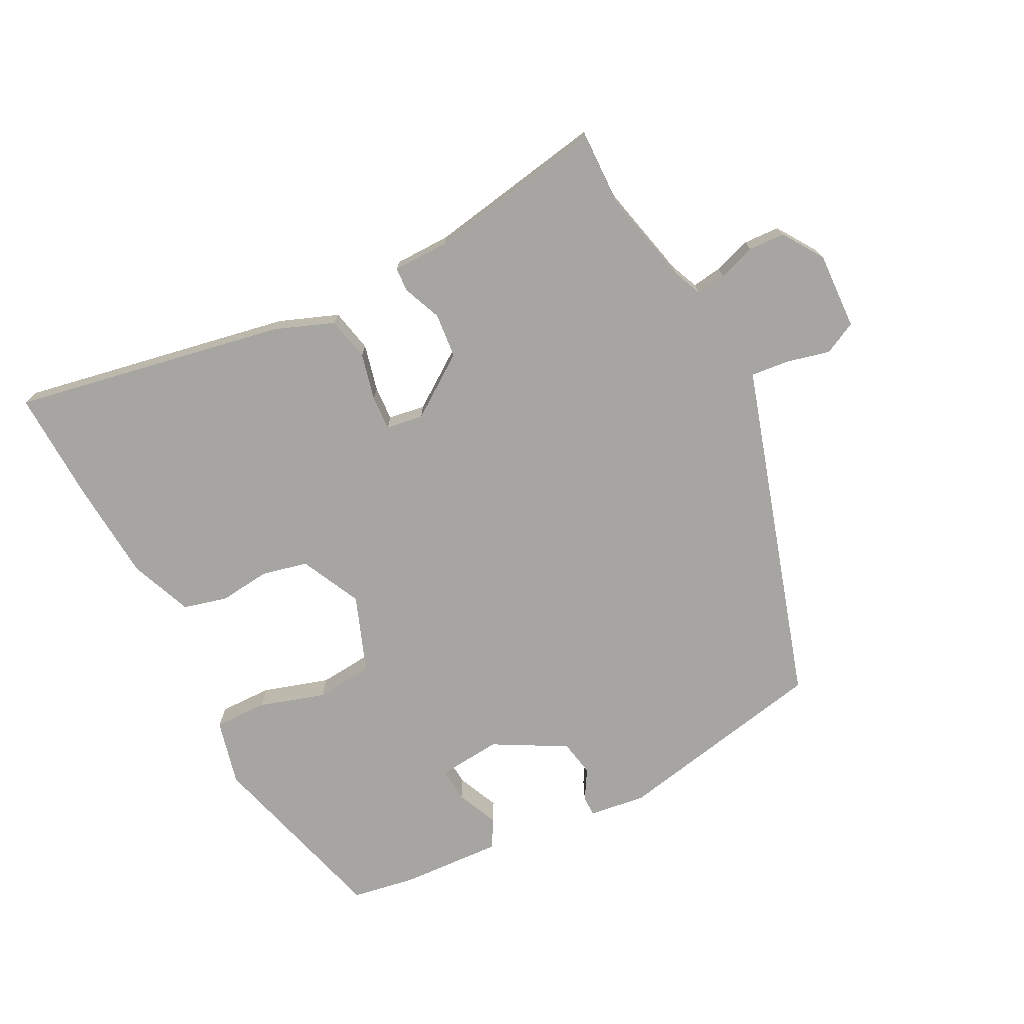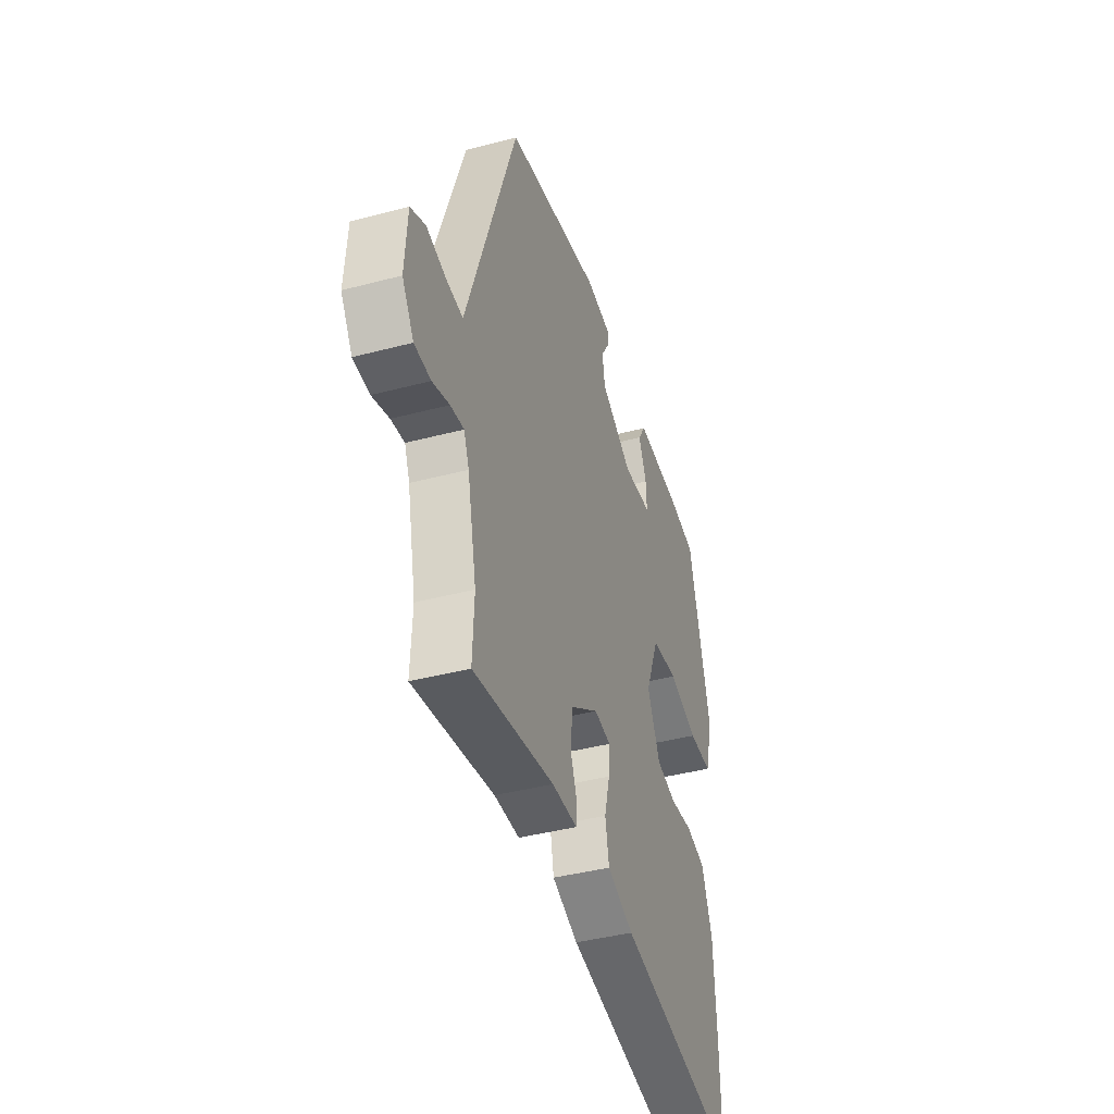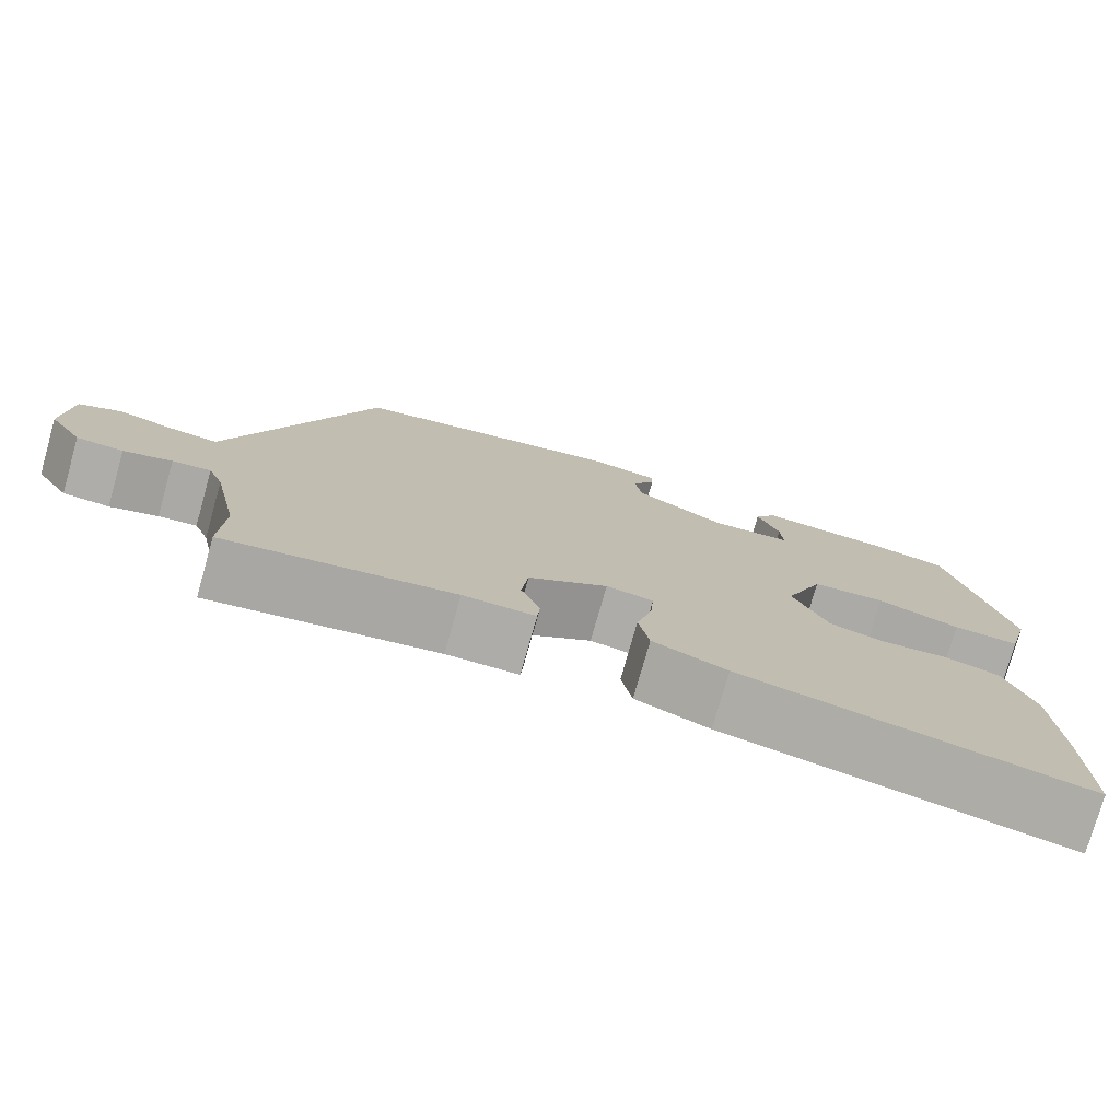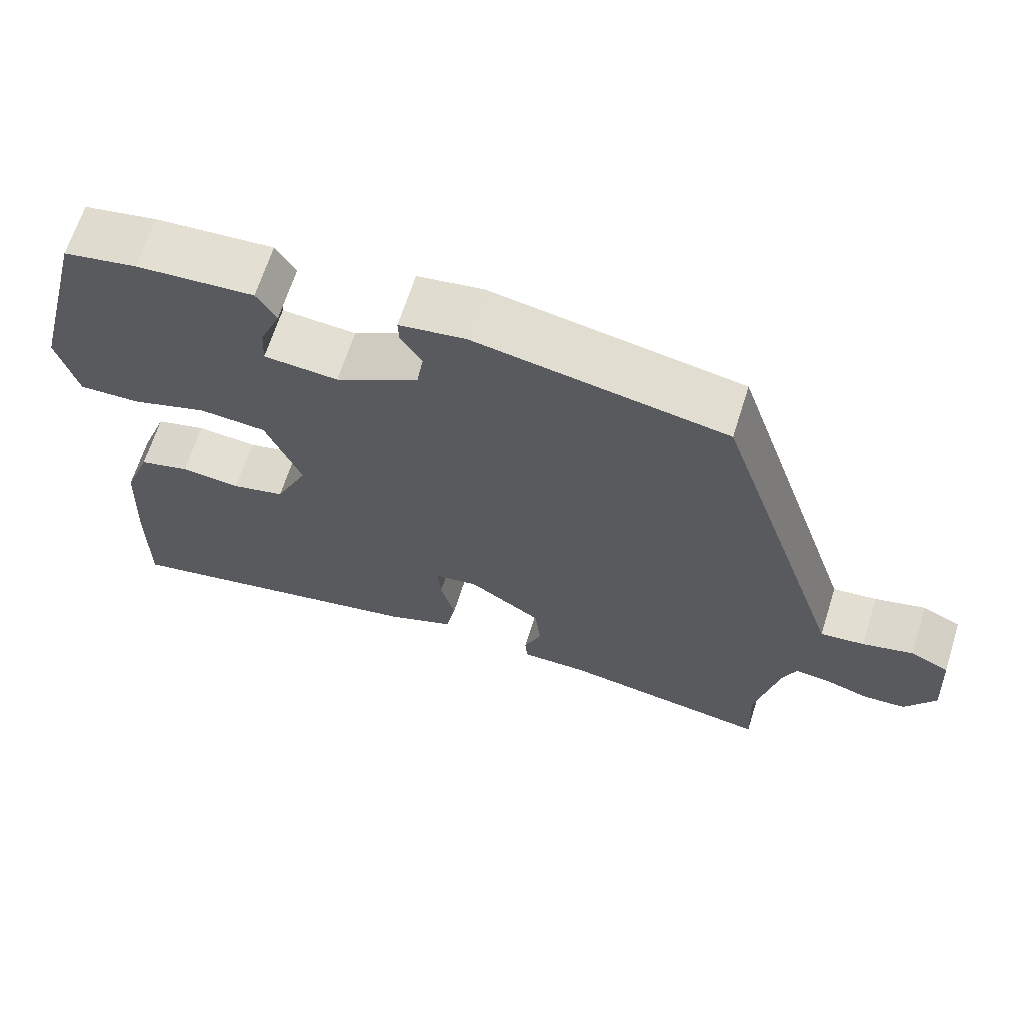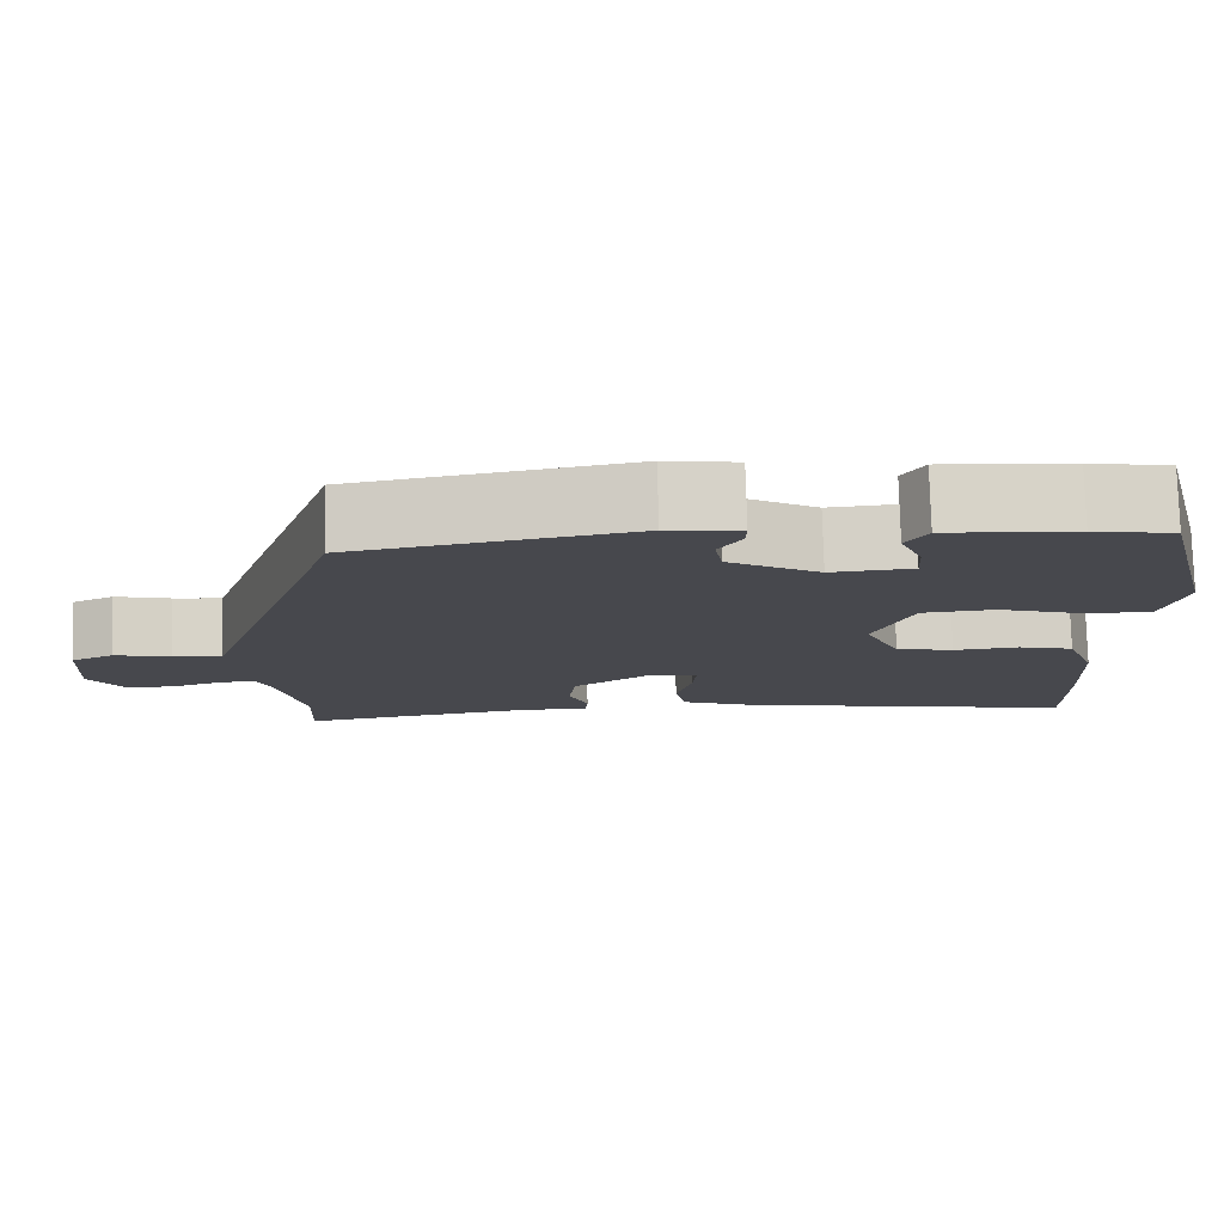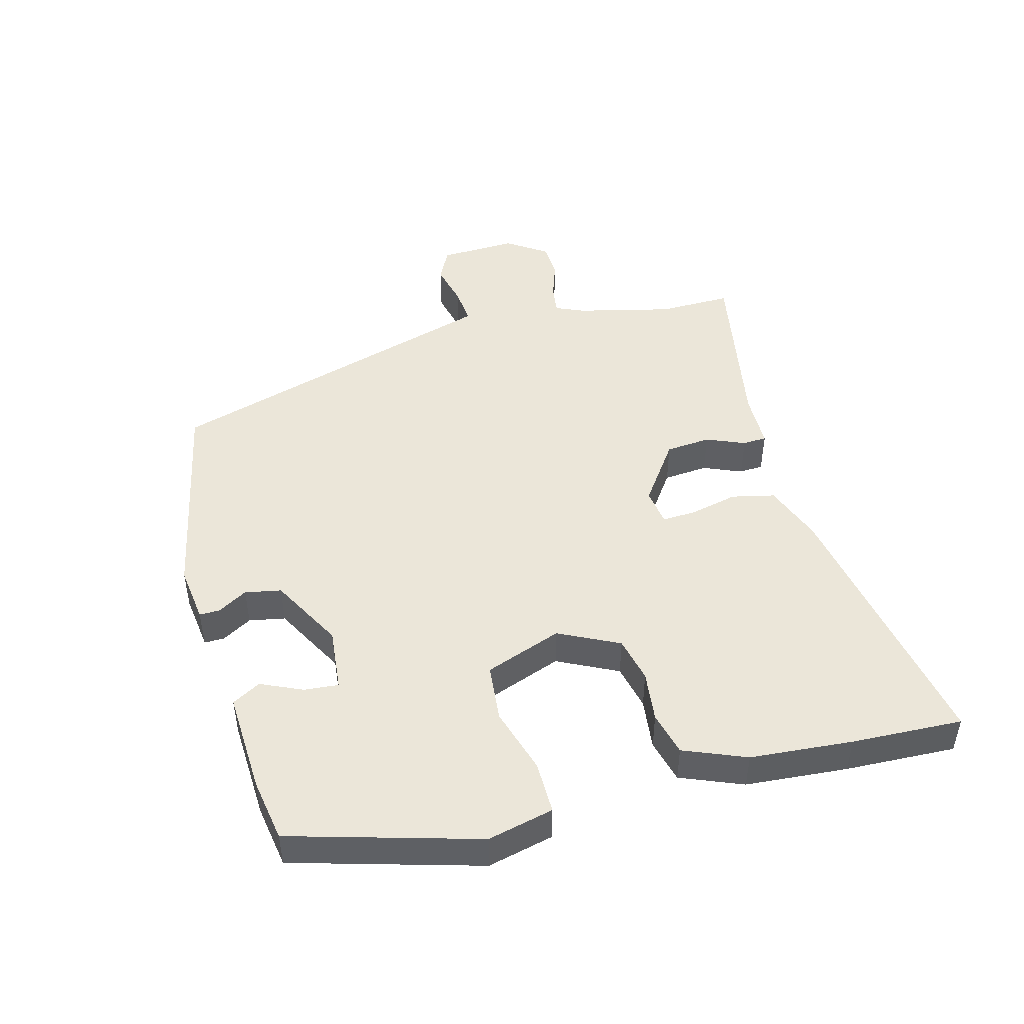
<metadata>
{"format":"obj","ext":"obj","renderer":"f3d","projection":"perspective","resolution":1024,"background":"white","views":[{"elev":-73.7,"azim":-151.5,"up":"+Y"},{"elev":-41.0,"azim":-72.1,"up":"+Z"},{"elev":-76.7,"azim":-15.8,"up":"+Z"},{"elev":66.2,"azim":-162.4,"up":"+Z"},{"elev":78.2,"azim":-1.6,"up":"+Z"},{"elev":47.3,"azim":76.7,"up":"+Y"}]}
</metadata>
<code>
v 0.499 0.07 -0.404
v 0.501 0.07 -0.575
v 0.083 0.07 -0.486
v -0.007 0.07 -0.449
v -0.02 0.07 -0.382
v -0.001 0.07 -0.31
v 0.003 0.07 -0.257
v -0.054 0.07 -0.247
v -0.15 0.07 -0.311
v -0.158 0.07 -0.38
v -0.135 0.07 -0.44
v -0.138 0.07 -0.477
v -0.225 0.07 -0.476
v -0.501 0.07 -0.518
v -0.496 0.07 -0.406
v -0.527 0.07 -0.258
v -0.545 0.07 -0.213
v -0.591 0.07 -0.218
v -0.649 0.07 -0.236
v -0.705 0.07 -0.232
v -0.745 0.07 -0.169
v -0.737 0.07 -0.05
v -0.686 0.07 -0.026
v -0.619 0.07 -0.044
v -0.561 0.07 -0.051
v -0.542 0.07 0.006
v -0.388 0.07 0.468
v -0.057 0.07 0.526
v 0.03 0.07 0.512
v 0.029 0.07 0.481
v 0.001 0.07 0.436
v 0.01 0.07 0.38
v 0.12 0.07 0.316
v 0.218 0.07 0.323
v 0.215 0.07 0.376
v 0.188 0.07 0.441
v 0.214 0.07 0.484
v 0.37 0.07 0.472
v 0.467 0.07 0.453
v 0.541 0.07 0.162
v 0.514 0.07 0.061
v 0.433 0.07 0.064
v 0.332 0.07 0.098
v 0.243 0.07 0.092
v 0.196 0.07 -0.025
v 0.239 0.07 -0.119
v 0.309 0.07 -0.137
v 0.388 0.07 -0.13
v 0.455 0.07 -0.149
v 0.491 0.07 -0.246
v 0.499 0 -0.404
v 0.501 0 -0.575
v 0.083 0 -0.486
v -0.007 0 -0.449
v -0.02 0 -0.382
v -0.001 0 -0.31
v 0.003 0 -0.257
v -0.054 0 -0.247
v -0.15 0 -0.311
v -0.158 0 -0.38
v -0.135 0 -0.44
v -0.138 0 -0.477
v -0.225 0 -0.476
v -0.501 0 -0.518
v -0.496 0 -0.406
v -0.527 0 -0.258
v -0.545 0 -0.213
v -0.591 0 -0.218
v -0.649 0 -0.236
v -0.705 0 -0.232
v -0.745 0 -0.169
v -0.737 0 -0.05
v -0.686 0 -0.026
v -0.619 0 -0.044
v -0.561 0 -0.051
v -0.542 0 0.006
v -0.388 0 0.468
v -0.057 0 0.526
v 0.03 0 0.512
v 0.029 0 0.481
v 0.001 0 0.436
v 0.01 0 0.38
v 0.12 0 0.316
v 0.218 0 0.323
v 0.215 0 0.376
v 0.188 0 0.441
v 0.214 0 0.484
v 0.37 0 0.472
v 0.467 0 0.453
v 0.541 0 0.162
v 0.514 0 0.061
v 0.433 0 0.064
v 0.332 0 0.098
v 0.243 0 0.092
v 0.196 0 -0.025
v 0.239 0 -0.119
v 0.309 0 -0.137
v 0.388 0 -0.13
v 0.455 0 -0.149
v 0.491 0 -0.246
f 4 5 6
f 3 4 6
f 2 3 6
f 1 2 6
f 50 1 6
f 49 50 6
f 48 49 6
f 47 48 6
f 46 47 6 7
f 45 46 7 8
f 44 45 8 9
f 41 42 43
f 40 41 43
f 39 40 43
f 38 39 43
f 37 38 43
f 36 37 43
f 35 36 43
f 34 35 43 44
f 33 34 44 9
f 29 30 31
f 28 29 31
f 27 28 31
f 26 27 31
f 25 26 31
f 25 31 32
f 22 23 24
f 21 22 24
f 20 21 24
f 19 20 24
f 18 19 24
f 17 18 24 25
f 32 33 9
f 25 32 9
f 17 25 9
f 16 17 9
f 10 11 12 13
f 9 10 13
f 16 9 13
f 15 16 13
f 13 14 15
f 56 55 54
f 56 54 53
f 56 53 52
f 56 52 51
f 56 51 100
f 56 100 99
f 56 99 98
f 56 98 97
f 57 56 97 96
f 58 57 96 95
f 59 58 95 94
f 93 92 91
f 93 91 90
f 93 90 89
f 93 89 88
f 93 88 87
f 93 87 86
f 93 86 85
f 94 93 85 84
f 59 94 84 83
f 81 80 79
f 81 79 78
f 81 78 77
f 81 77 76
f 81 76 75
f 82 81 75
f 74 73 72
f 74 72 71
f 74 71 70
f 74 70 69
f 74 69 68
f 75 74 68 67
f 59 83 82
f 59 82 75
f 59 75 67
f 59 67 66
f 63 62 61 60
f 63 60 59
f 63 59 66
f 63 66 65
f 65 64 63
f 1 51 52 2
f 2 52 53 3
f 3 53 54 4
f 4 54 55 5
f 5 55 56 6
f 6 56 57 7
f 7 57 58 8
f 8 58 59 9
f 9 59 60 10
f 10 60 61 11
f 11 61 62 12
f 12 62 63 13
f 13 63 64 14
f 14 64 65 15
f 15 65 66 16
f 16 66 67 17
f 17 67 68 18
f 18 68 69 19
f 19 69 70 20
f 20 70 71 21
f 21 71 72 22
f 22 72 73 23
f 23 73 74 24
f 24 74 75 25
f 25 75 76 26
f 26 76 77 27
f 27 77 78 28
f 28 78 79 29
f 29 79 80 30
f 30 80 81 31
f 31 81 82 32
f 32 82 83 33
f 33 83 84 34
f 34 84 85 35
f 35 85 86 36
f 36 86 87 37
f 37 87 88 38
f 38 88 89 39
f 39 89 90 40
f 40 90 91 41
f 41 91 92 42
f 42 92 93 43
f 43 93 94 44
f 44 94 95 45
f 45 95 96 46
f 46 96 97 47
f 47 97 98 48
f 48 98 99 49
f 49 99 100 50
f 50 100 51 1

</code>
